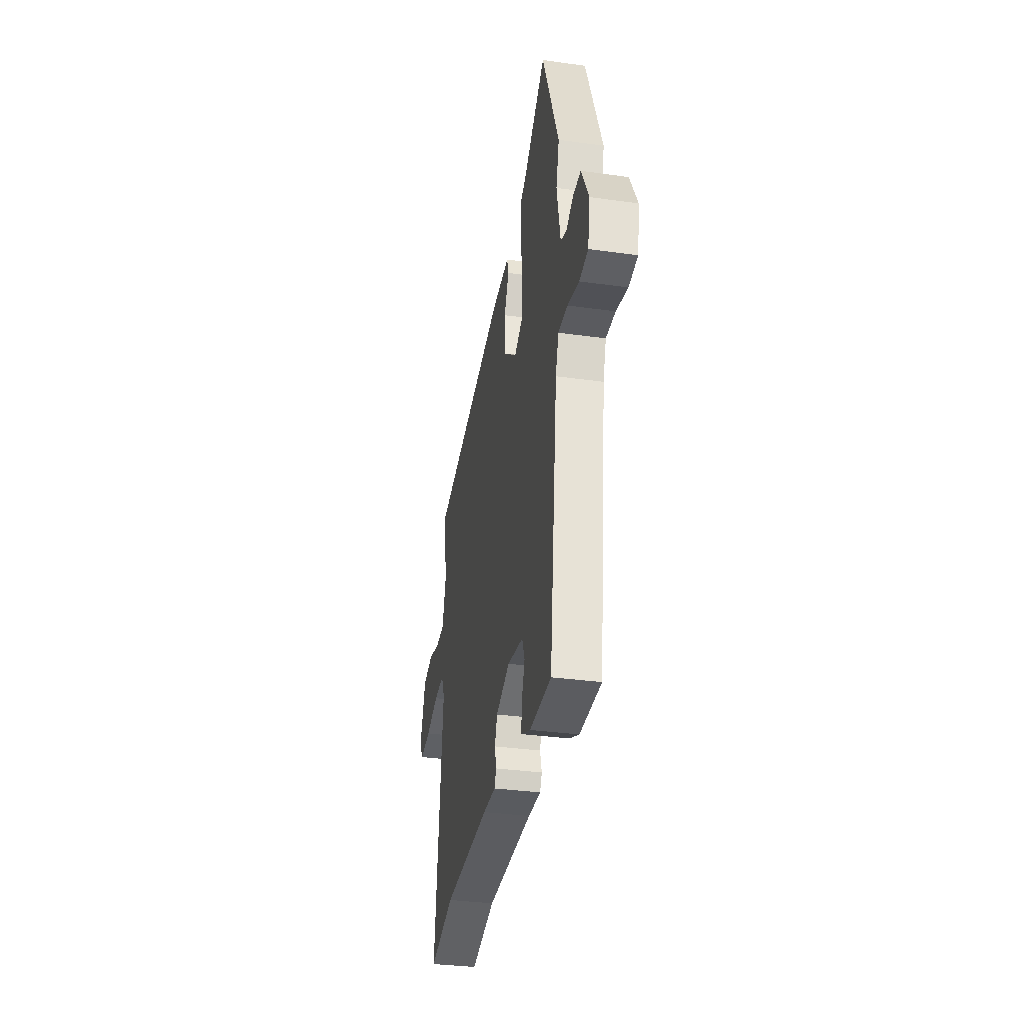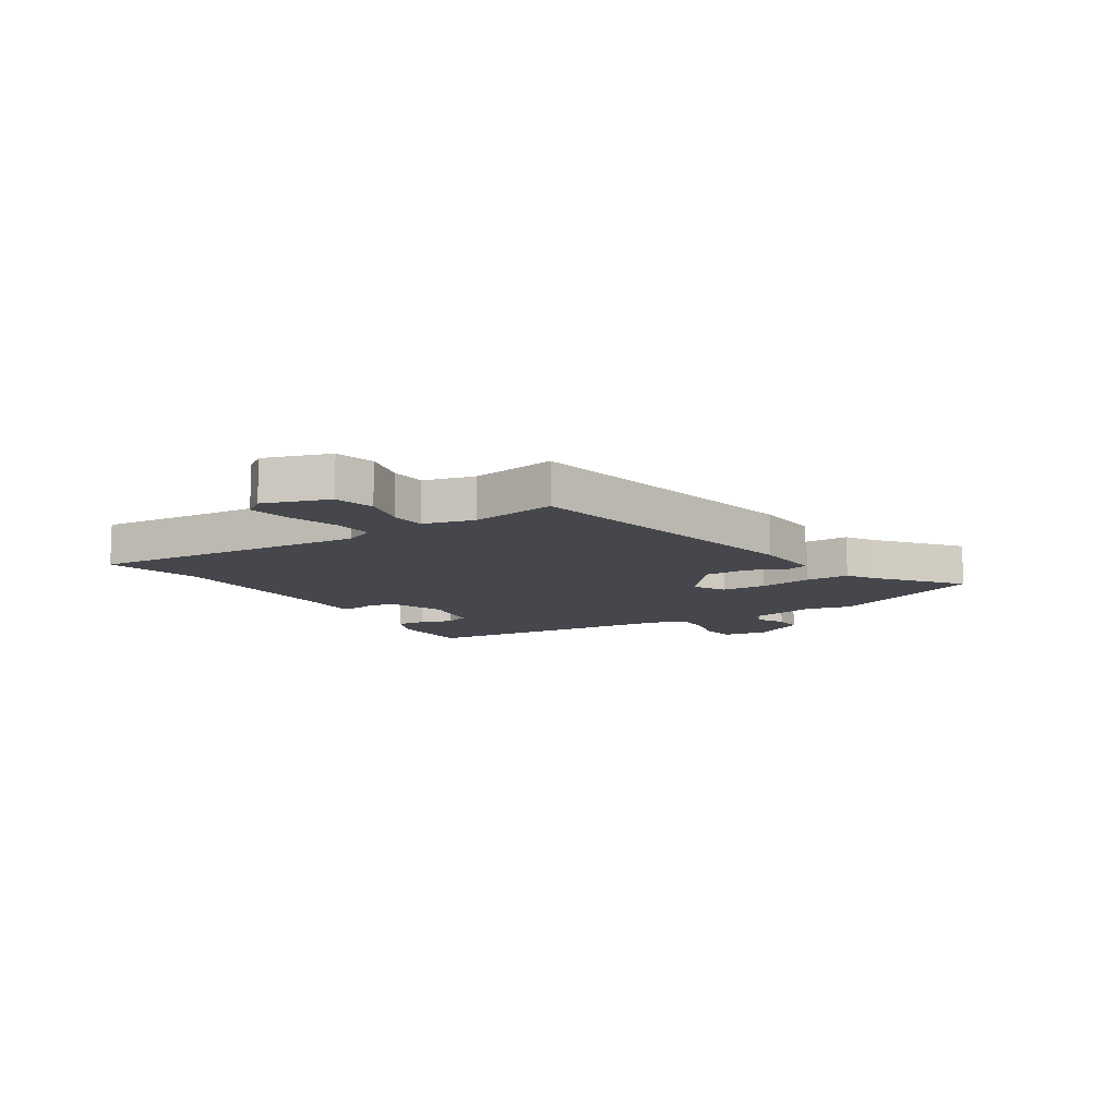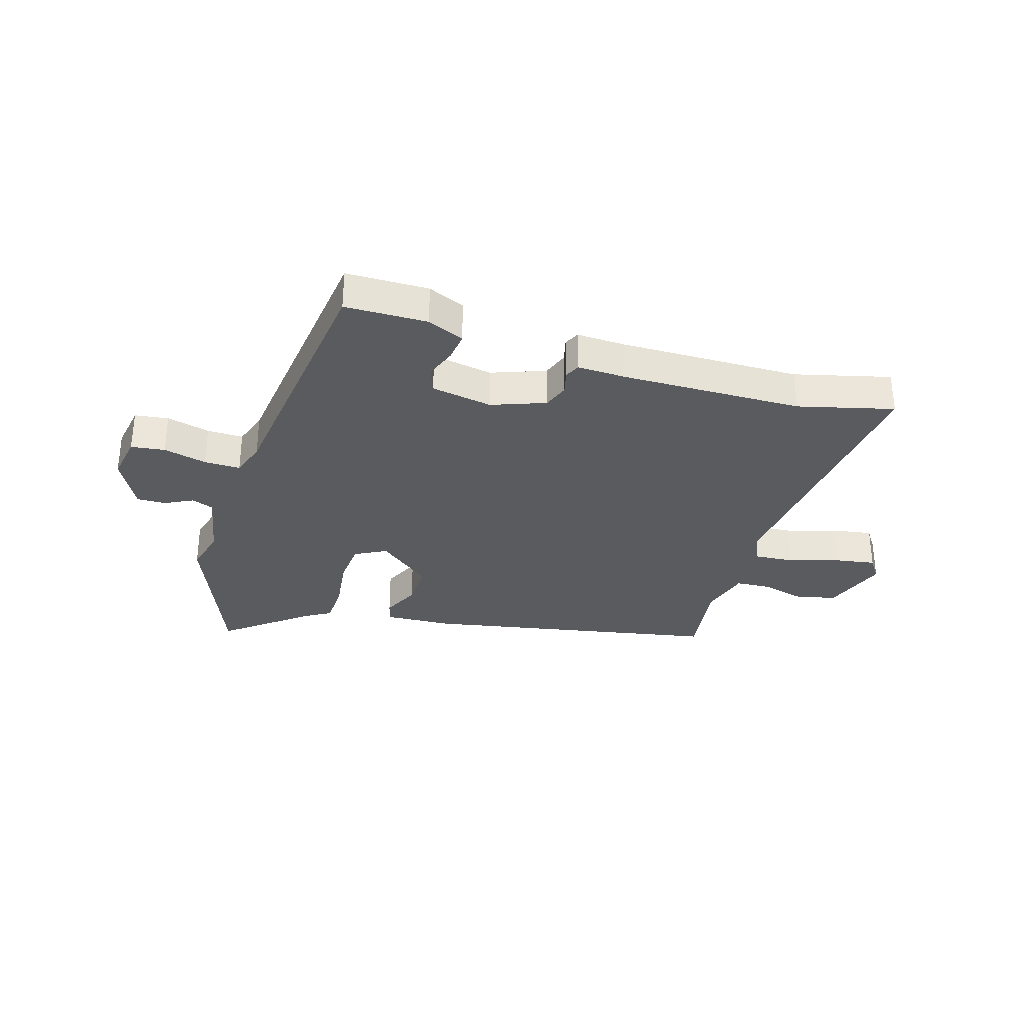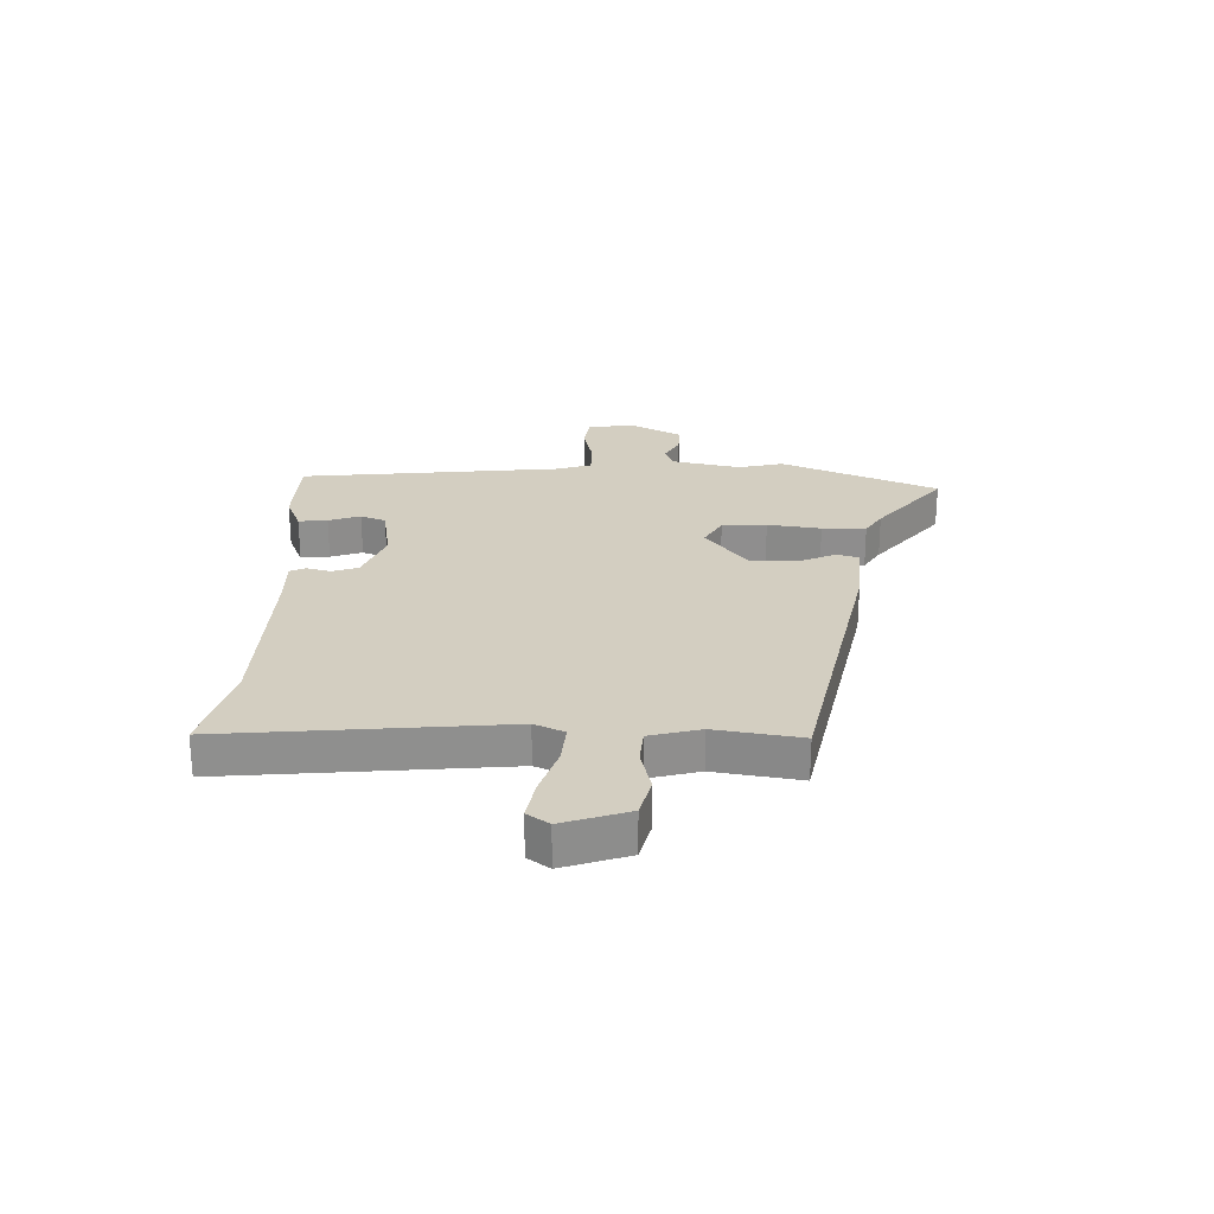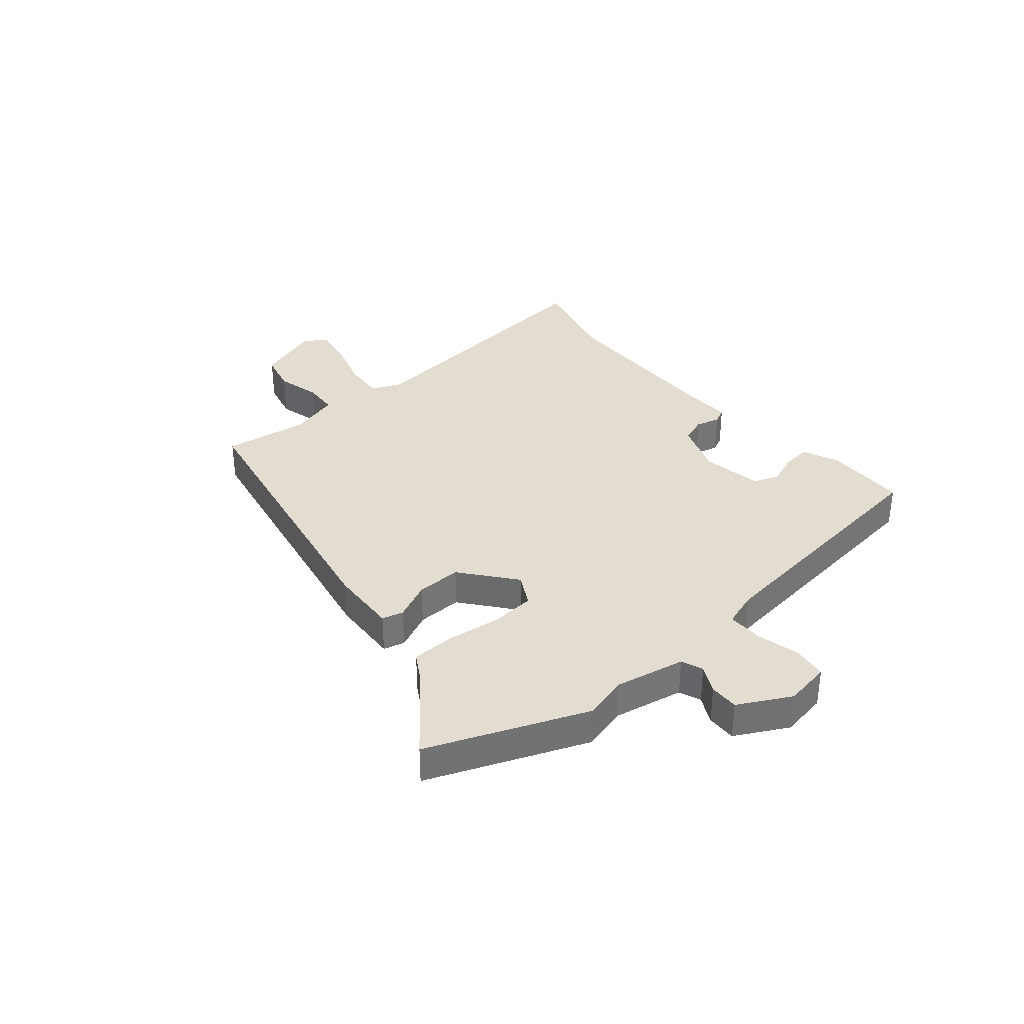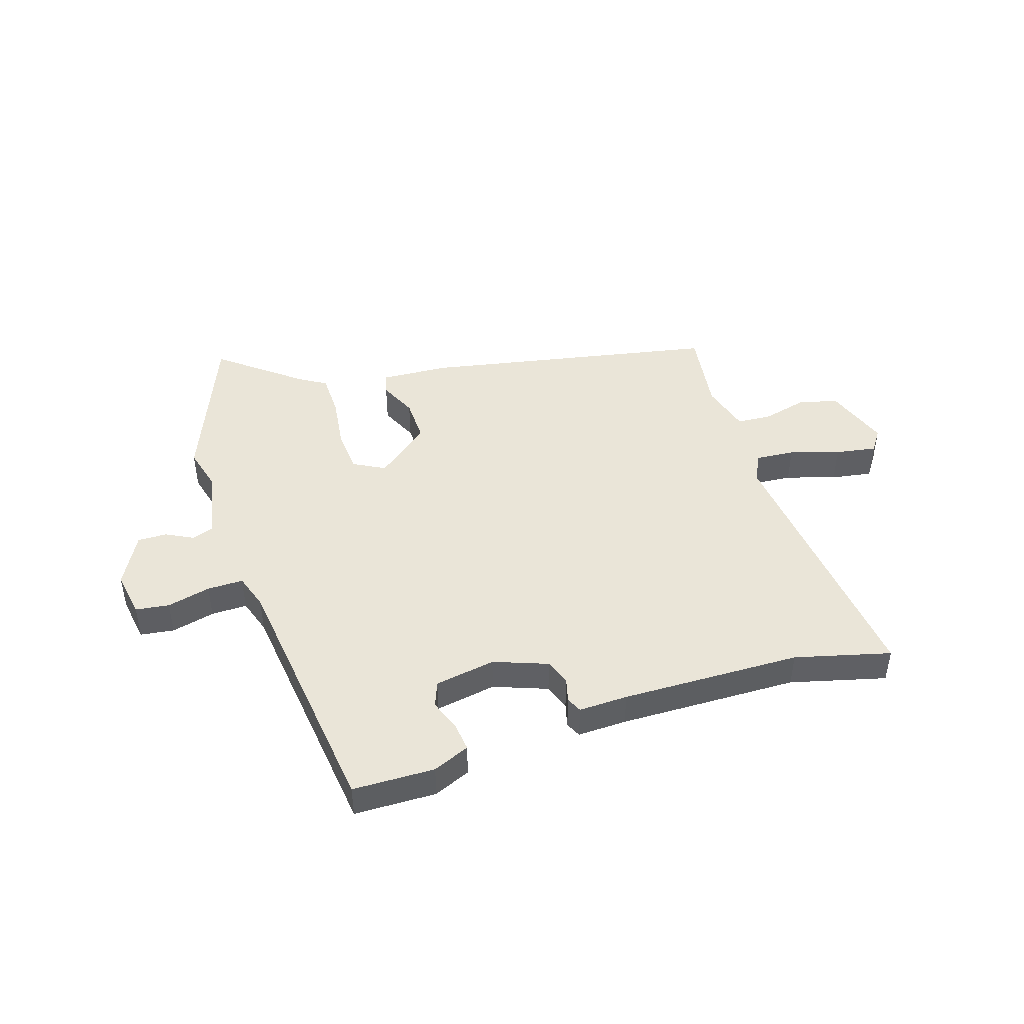
<metadata>
{"format":"obj","ext":"obj","renderer":"f3d","projection":"perspective","resolution":1024,"background":"white","views":[{"elev":-34.0,"azim":79.3,"up":"+Z"},{"elev":-11.0,"azim":-56.7,"up":"+Y"},{"elev":-32.0,"azim":163.1,"up":"+Y"},{"elev":25.2,"azim":-87.5,"up":"+Y"},{"elev":35.1,"azim":49.9,"up":"+Y"},{"elev":45.2,"azim":162.5,"up":"+Y"}]}
</metadata>
<code>
v 0.451 0.07 -0.513
v 0.305 0.07 -0.515
v 0.24 0.07 -0.487
v 0.246 0.07 -0.436
v 0.267 0.07 -0.38
v 0.25 0.07 -0.335
v 0.142 0.07 -0.316
v 0.047 0.07 -0.351
v 0.03 0.07 -0.397
v 0.041 0.07 -0.44
v 0.028 0.07 -0.467
v -0.059 0.07 -0.464
v -0.378 0.07 -0.469
v -0.547 0.07 -0.512
v -0.493 0.07 -0.022
v -0.516 0.07 0.031
v -0.587 0.07 0.026
v -0.675 0.07 -0.001
v -0.748 0.07 -0.013
v -0.775 0.07 0.026
v -0.734 0.07 0.141
v -0.663 0.07 0.158
v -0.585 0.07 0.138
v -0.523 0.07 0.142
v -0.498 0.07 0.231
v -0.519 0.07 0.383
v 0.005 0.07 0.482
v 0.126 0.07 0.488
v 0.136 0.07 0.45
v 0.105 0.07 0.383
v 0.103 0.07 0.303
v 0.198 0.07 0.226
v 0.254 0.07 0.256
v 0.26 0.07 0.335
v 0.248 0.07 0.43
v 0.25 0.07 0.508
v 0.297 0.07 0.536
v 0.441 0.07 0.649
v 0.552 0.07 0.369
v 0.531 0.07 0.29
v 0.555 0.07 0.165
v 0.594 0.07 0.15
v 0.643 0.07 0.175
v 0.695 0.07 0.176
v 0.744 0.07 0.083
v 0.73 0.07 0.001
v 0.67 0.07 -0.007
v 0.593 0.07 0.012
v 0.529 0.07 0.013
v 0.508 0.07 -0.05
v 0.451 0 -0.513
v 0.305 0 -0.515
v 0.24 0 -0.487
v 0.246 0 -0.436
v 0.267 0 -0.38
v 0.25 0 -0.335
v 0.142 0 -0.316
v 0.047 0 -0.351
v 0.03 0 -0.397
v 0.041 0 -0.44
v 0.028 0 -0.467
v -0.059 0 -0.464
v -0.378 0 -0.469
v -0.547 0 -0.512
v -0.493 0 -0.022
v -0.516 0 0.031
v -0.587 0 0.026
v -0.675 0 -0.001
v -0.748 0 -0.013
v -0.775 0 0.026
v -0.734 0 0.141
v -0.663 0 0.158
v -0.585 0 0.138
v -0.523 0 0.142
v -0.498 0 0.231
v -0.519 0 0.383
v 0.005 0 0.482
v 0.126 0 0.488
v 0.136 0 0.45
v 0.105 0 0.383
v 0.103 0 0.303
v 0.198 0 0.226
v 0.254 0 0.256
v 0.26 0 0.335
v 0.248 0 0.43
v 0.25 0 0.508
v 0.297 0 0.536
v 0.441 0 0.649
v 0.552 0 0.369
v 0.531 0 0.29
v 0.555 0 0.165
v 0.594 0 0.15
v 0.643 0 0.175
v 0.695 0 0.176
v 0.744 0 0.083
v 0.73 0 0.001
v 0.67 0 -0.007
v 0.593 0 0.012
v 0.529 0 0.013
v 0.508 0 -0.05
f 45 46 47 48
f 45 48 49
f 42 43 44 45
f 41 42 45 49
f 40 41 49 50
f 37 38 39 40
f 34 35 36 37
f 33 34 37 40
f 32 33 40 50
f 27 28 29 30
f 25 26 27 30
f 24 25 30 31
f 20 21 22 23
f 20 23 24
f 17 18 19 20
f 16 17 20 24
f 15 16 24 31
f 13 14 15 31
f 9 10 11 12
f 8 9 12 13
f 7 8 13 31
f 2 3 4 5
f 50 1 2 5
f 50 5 6
f 31 32 50
f 6 7 31 50
f 98 97 96 95
f 99 98 95
f 95 94 93 92
f 99 95 92 91
f 100 99 91 90
f 90 89 88 87
f 87 86 85 84
f 90 87 84 83
f 100 90 83 82
f 80 79 78 77
f 80 77 76 75
f 81 80 75 74
f 73 72 71 70
f 74 73 70
f 70 69 68 67
f 74 70 67 66
f 81 74 66 65
f 81 65 64 63
f 62 61 60 59
f 63 62 59 58
f 81 63 58 57
f 55 54 53 52
f 55 52 51 100
f 56 55 100
f 100 82 81
f 100 81 57 56
f 1 51 52 2
f 2 52 53 3
f 3 53 54 4
f 4 54 55 5
f 5 55 56 6
f 6 56 57 7
f 7 57 58 8
f 8 58 59 9
f 9 59 60 10
f 10 60 61 11
f 11 61 62 12
f 12 62 63 13
f 13 63 64 14
f 14 64 65 15
f 15 65 66 16
f 16 66 67 17
f 17 67 68 18
f 18 68 69 19
f 19 69 70 20
f 20 70 71 21
f 21 71 72 22
f 22 72 73 23
f 23 73 74 24
f 24 74 75 25
f 25 75 76 26
f 26 76 77 27
f 27 77 78 28
f 28 78 79 29
f 29 79 80 30
f 30 80 81 31
f 31 81 82 32
f 32 82 83 33
f 33 83 84 34
f 34 84 85 35
f 35 85 86 36
f 36 86 87 37
f 37 87 88 38
f 38 88 89 39
f 39 89 90 40
f 40 90 91 41
f 41 91 92 42
f 42 92 93 43
f 43 93 94 44
f 44 94 95 45
f 45 95 96 46
f 46 96 97 47
f 47 97 98 48
f 48 98 99 49
f 49 99 100 50
f 50 100 51 1

</code>
